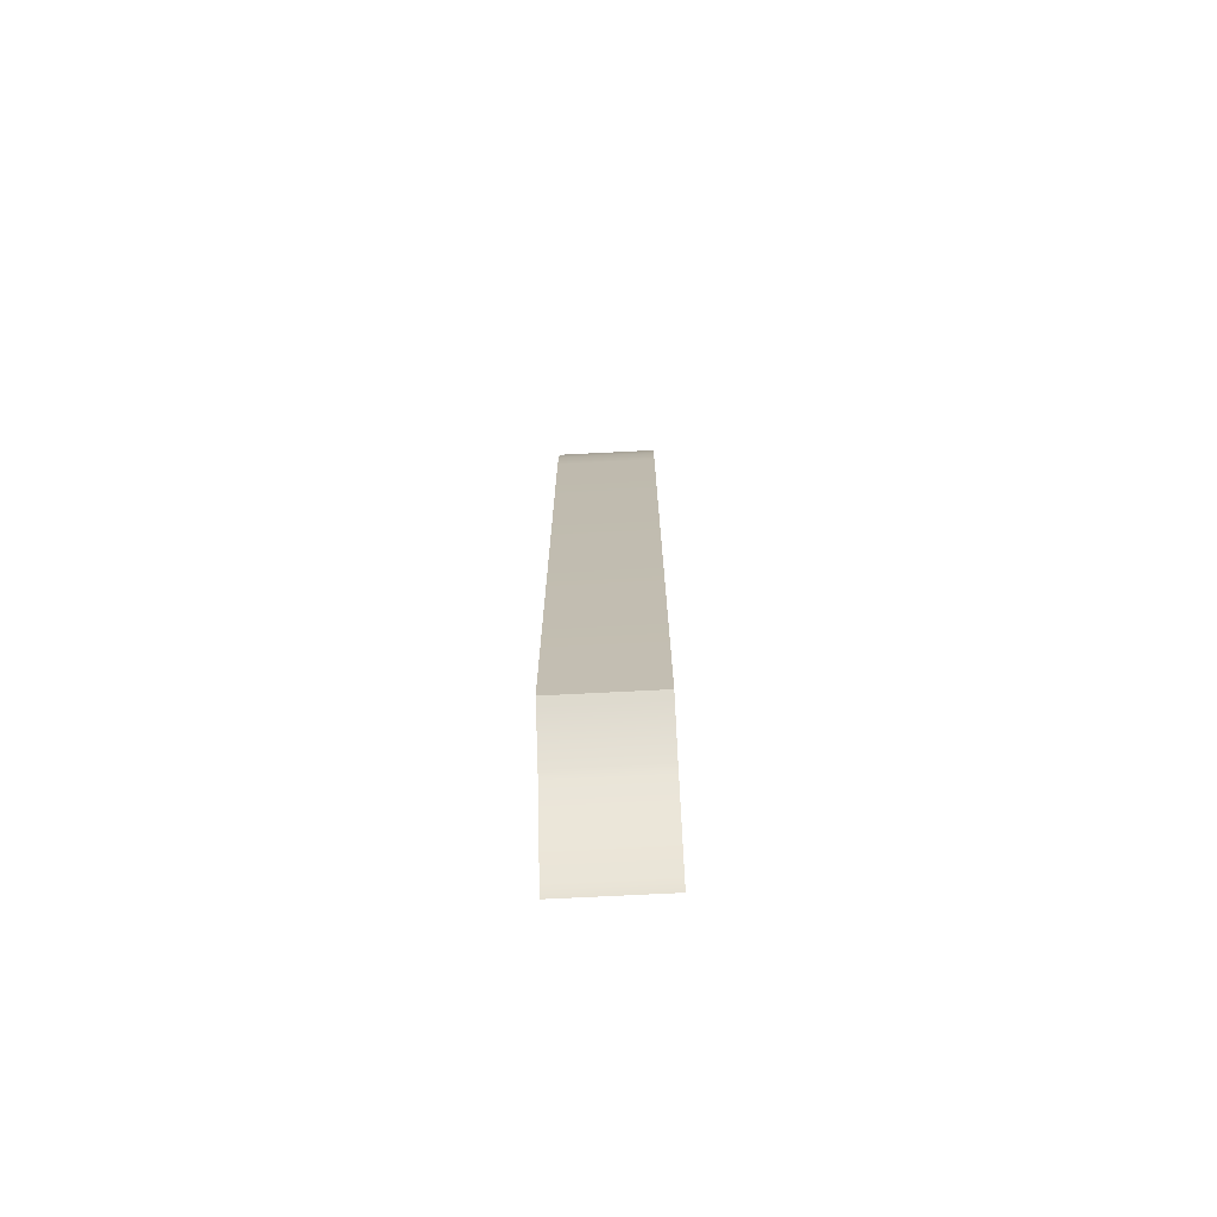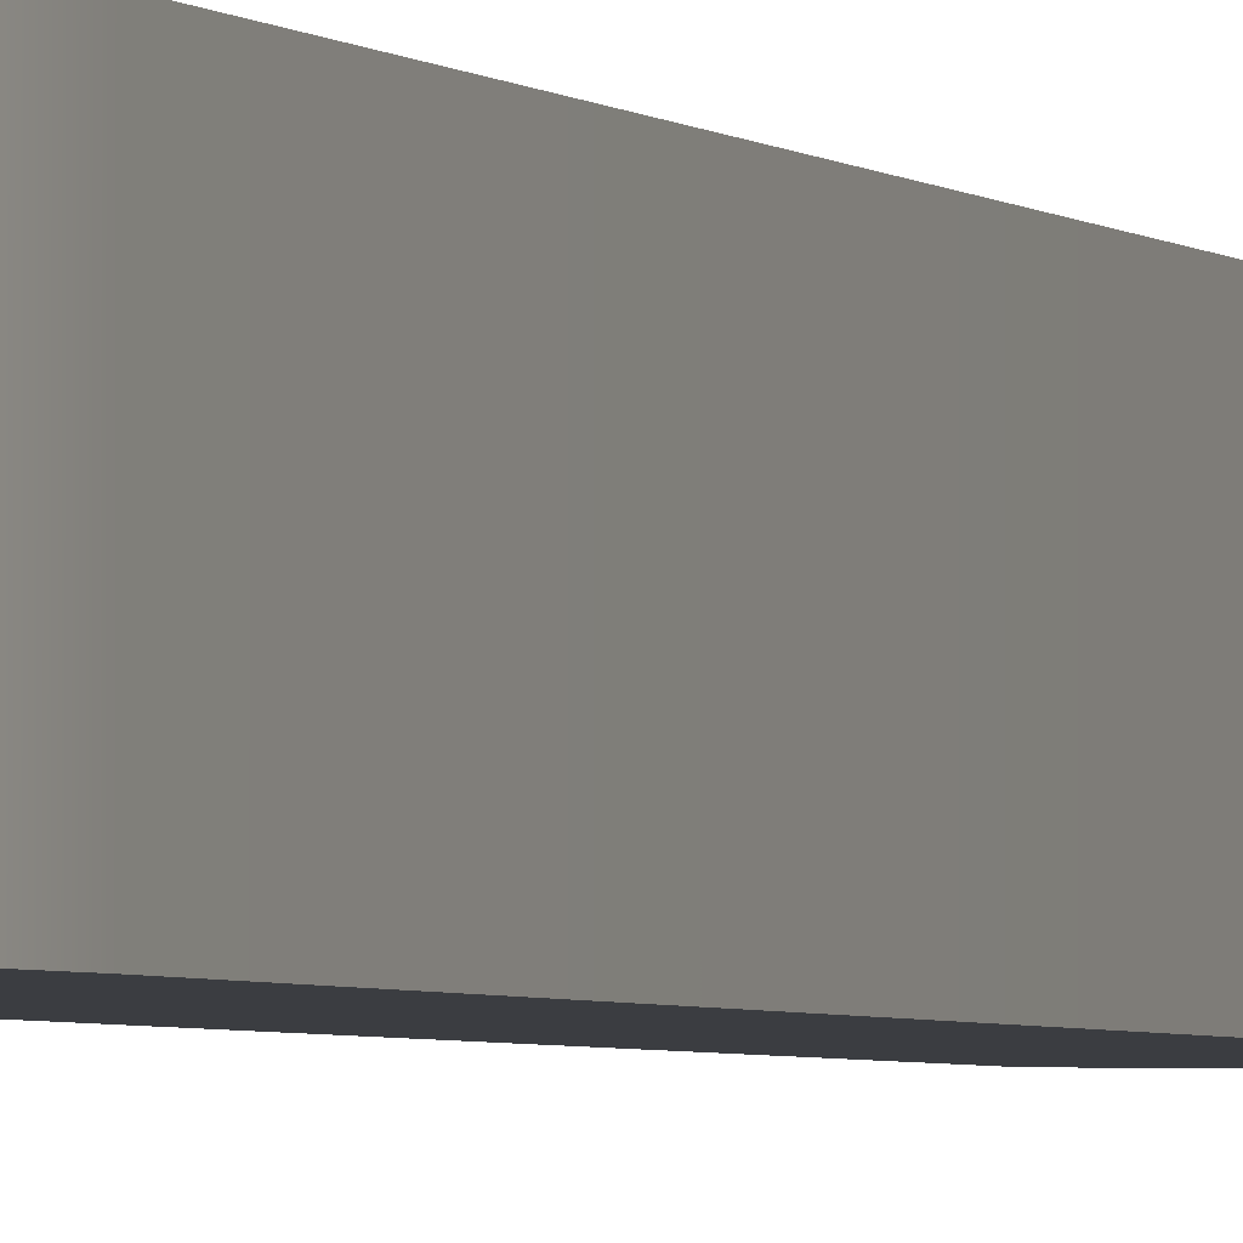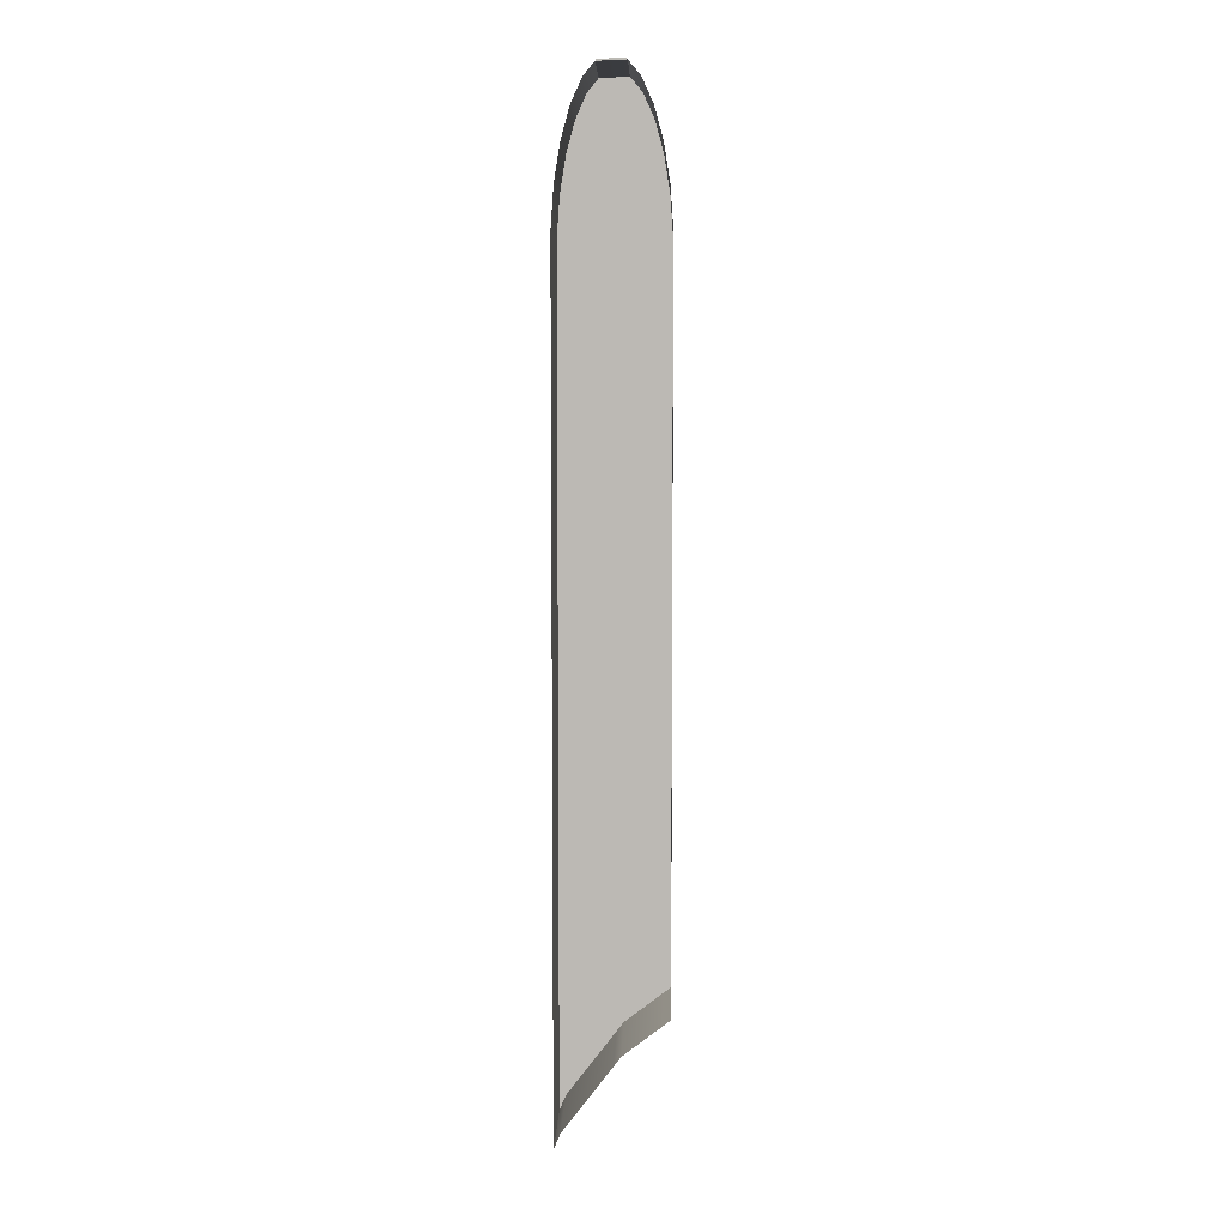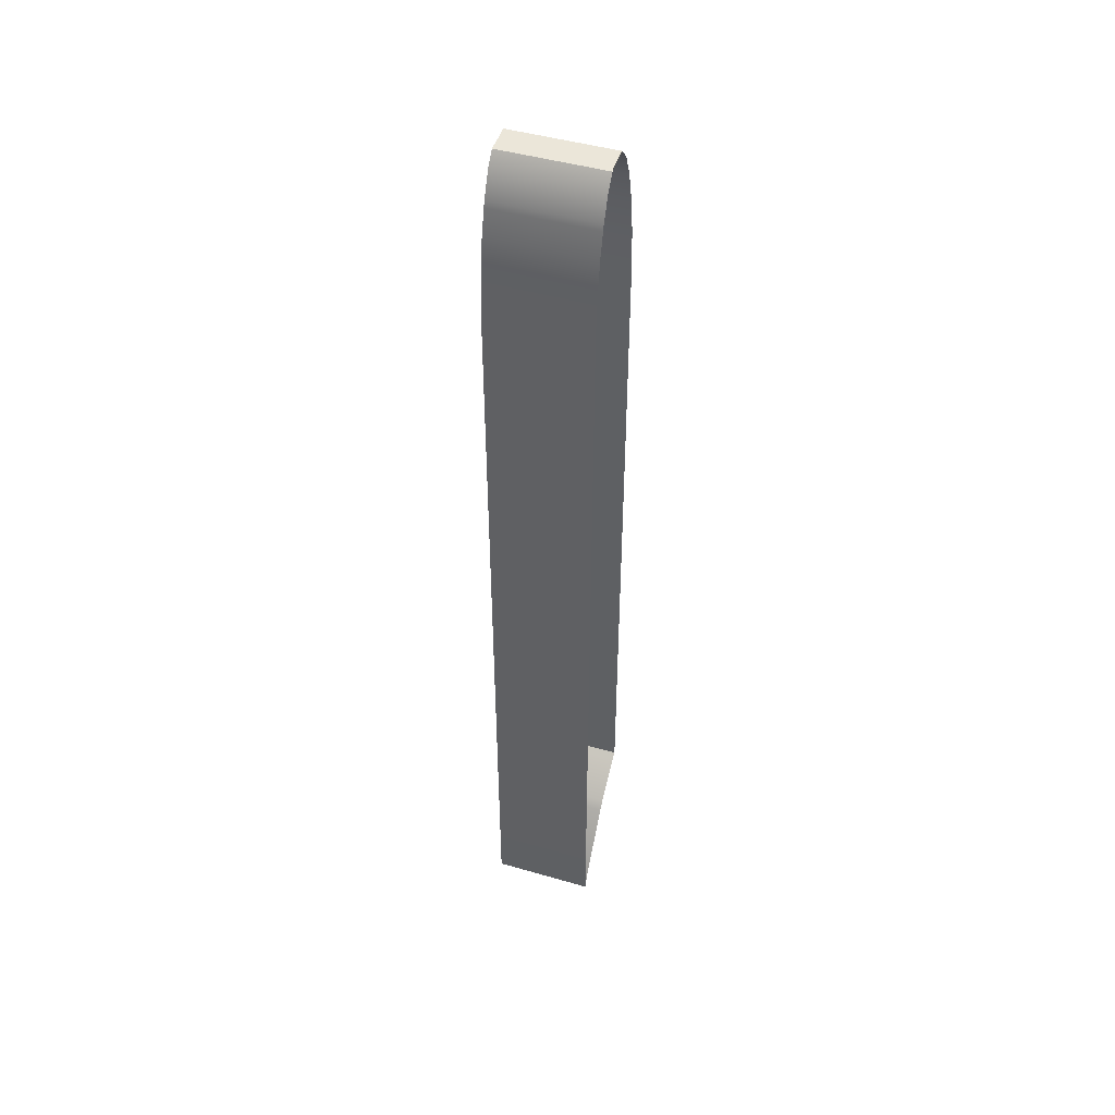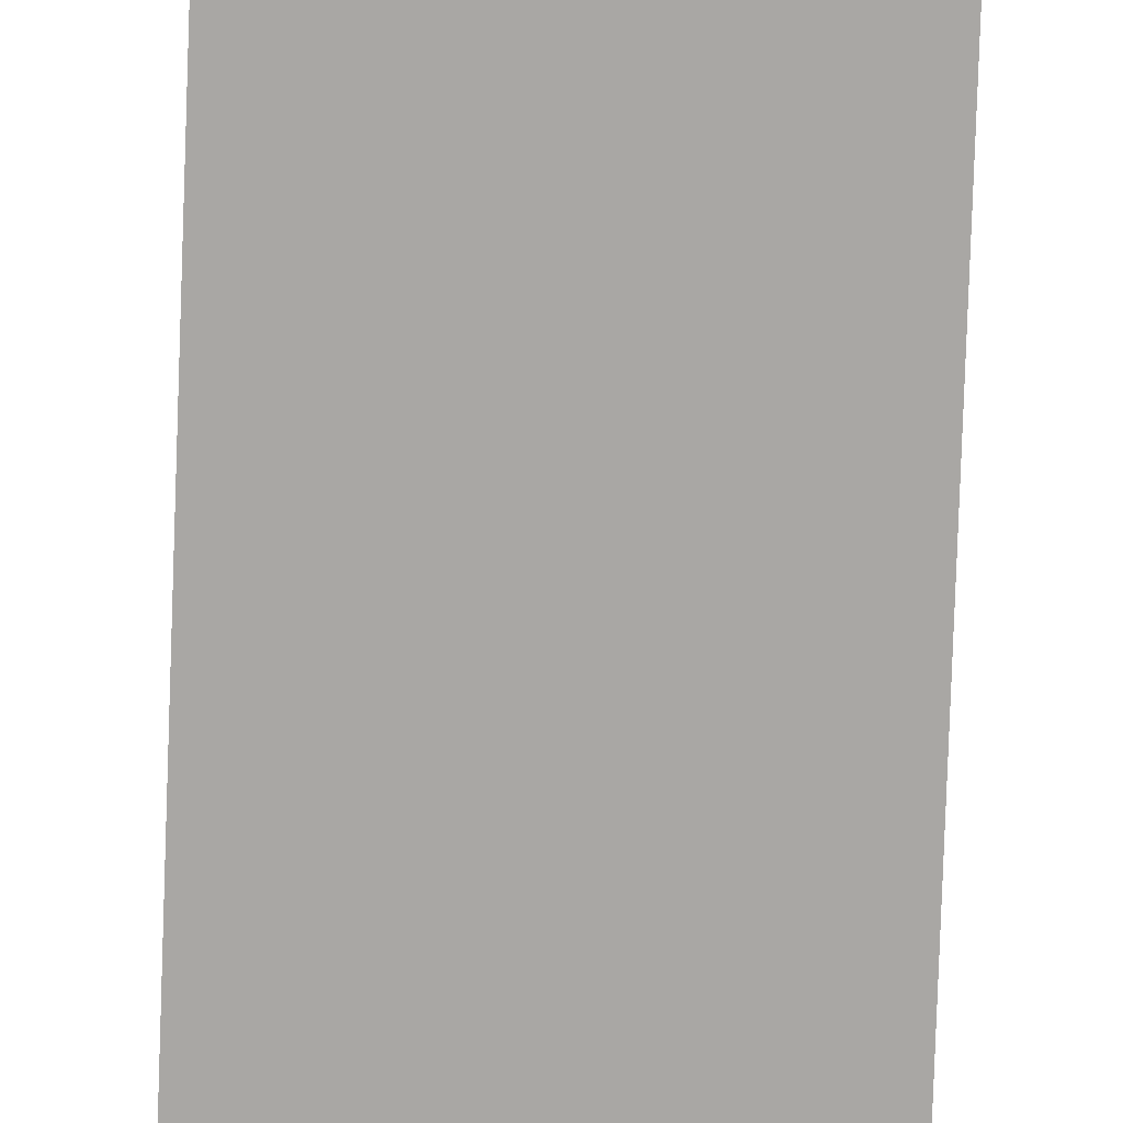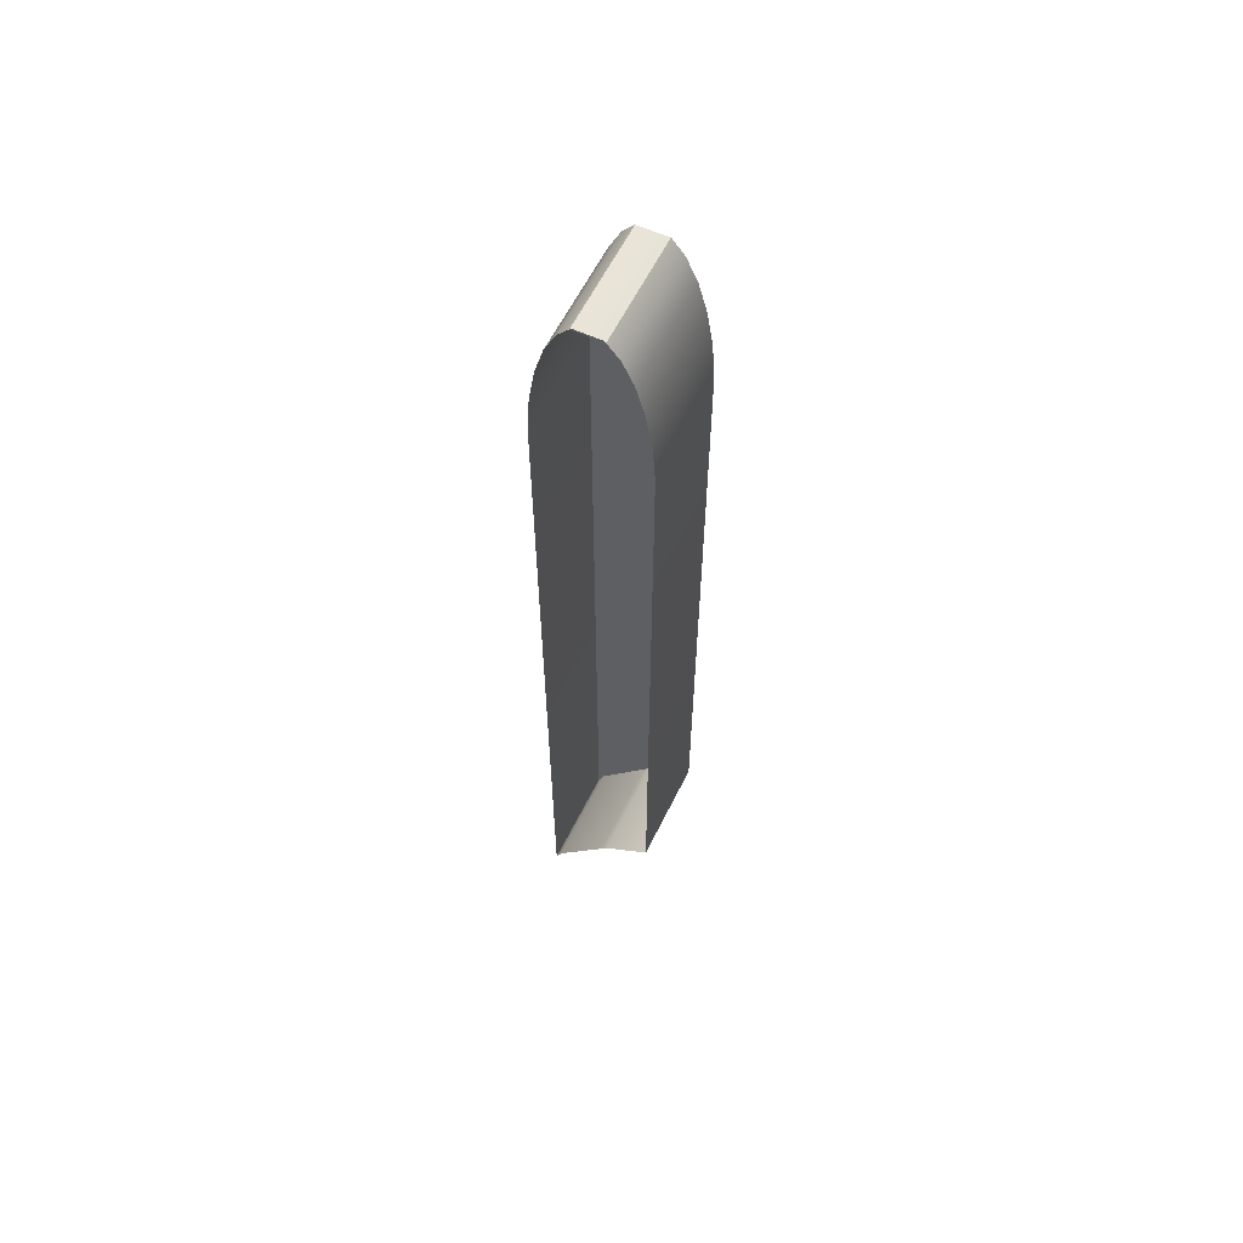
<metadata>
{"format":"obj","ext":"obj","renderer":"f3d","projection":"perspective","resolution":1024,"background":"white","views":[{"elev":-71.9,"azim":-87.1,"up":"+Z"},{"elev":-2.5,"azim":17.8,"up":"+Y"},{"elev":6.4,"azim":-178.5,"up":"+Z"},{"elev":46.6,"azim":108.2,"up":"+Z"},{"elev":-74.7,"azim":-2.0,"up":"+Y"},{"elev":60.8,"azim":-153.7,"up":"+Z"}]}
</metadata>
<code>
o #ID163
v 0.0418 -0.3682 0.7957
v 0.04442 -0.3682 0.7959
v 0.04465 -0.3682 0.7956
v 0.04043 -0.3682 0.7958
v 0.04052 -0.3682 0.7959
v 0.04084 -0.3682 0.796
v 0.04084 -0.3682 0.796
v 0.04052 -0.3682 0.7959
v 0.04442 -0.3682 0.7959
v 0.04043 -0.3682 0.7958
v 0.0418 -0.3682 0.7957
v 0.04465 -0.3682 0.7956
v 0.04465 -0.3682 0.7956
v 0.0418 -0.3835 0.7957
v 0.0418 -0.3682 0.7957
v 0.04465 -0.3835 0.7956
v 0.04465 -0.3835 0.7956
v 0.04465 -0.3682 0.7956
v 0.0418 -0.3835 0.7957
v 0.0418 -0.3682 0.7957
v 0.04043 -0.3835 0.7958
v 0.04043 -0.3682 0.7958
v 0.04043 -0.3835 0.7958
v 0.04043 -0.3682 0.7958
v 0.04465 -0.3835 0.7956
v 0.04626 -0.3682 0.7937
v 0.04626 -0.3835 0.7937
v 0.04465 -0.3682 0.7956
v 0.04465 -0.3682 0.7956
v 0.04465 -0.3835 0.7956
v 0.04626 -0.3682 0.7937
v 0.04626 -0.3835 0.7937
v 0.04947 -0.3835 0.6535
v 0.05043 -0.3835 0.7741
v 0.05043 -0.3835 0.6512
v 0.04227 -0.3835 0.6629
v 0.04119 -0.3835 0.6643
v 0.03547 -0.3835 0.6687
v 0.03451 -0.3835 0.6694
v 0.03451 -0.3835 0.7741
v 0.03493 -0.3835 0.7801
v 0.05001 -0.3835 0.7801
v 0.0358 -0.3835 0.7855
v 0.04914 -0.3835 0.7855
v 0.03708 -0.3835 0.7902
v 0.04812 -0.3835 0.7892
v 0.04786 -0.3835 0.7902
v 0.03868 -0.3835 0.7937
v 0.04626 -0.3835 0.7937
v 0.04043 -0.3835 0.7958
v 0.0418 -0.3835 0.7957
v 0.04465 -0.3835 0.7956
v 0.04465 -0.3835 0.7956
v 0.0418 -0.3835 0.7957
v 0.04626 -0.3835 0.7937
v 0.04043 -0.3835 0.7958
v 0.03868 -0.3835 0.7937
v 0.04786 -0.3835 0.7902
v 0.03708 -0.3835 0.7902
v 0.04812 -0.3835 0.7892
v 0.04914 -0.3835 0.7855
v 0.0358 -0.3835 0.7855
v 0.05001 -0.3835 0.7801
v 0.03493 -0.3835 0.7801
v 0.05043 -0.3835 0.7741
v 0.03451 -0.3835 0.7741
v 0.03451 -0.3835 0.6694
v 0.03547 -0.3835 0.6687
v 0.04119 -0.3835 0.6643
v 0.04227 -0.3835 0.6629
v 0.04947 -0.3835 0.6535
v 0.05043 -0.3835 0.6512
v 0.03868 -0.3682 0.7937
v 0.04043 -0.3835 0.7958
v 0.03868 -0.3835 0.7937
v 0.04043 -0.3682 0.7958
v 0.04043 -0.3682 0.7958
v 0.03868 -0.3682 0.7937
v 0.04043 -0.3835 0.7958
v 0.03868 -0.3835 0.7937
v 0.04786 -0.3835 0.7902
v 0.04786 -0.3682 0.7902
v 0.04786 -0.3682 0.7902
v 0.04786 -0.3835 0.7902
v 0.05043 -0.3682 0.7741
v 0.05043 -0.3835 0.6512
v 0.05043 -0.3835 0.7741
v 0.05043 -0.3682 0.6512
v 0.05043 -0.3682 0.6512
v 0.05043 -0.3682 0.7741
v 0.05043 -0.3835 0.6512
v 0.05043 -0.3835 0.7741
v 0.05043 -0.3682 0.6512
v 0.04947 -0.3835 0.6535
v 0.05043 -0.3835 0.6512
v 0.04947 -0.3682 0.6535
v 0.04947 -0.3682 0.6535
v 0.05043 -0.3682 0.6512
v 0.04947 -0.3835 0.6535
v 0.05043 -0.3835 0.6512
v 0.04227 -0.3682 0.6629
v 0.04227 -0.3835 0.6629
v 0.04227 -0.3682 0.6629
v 0.04227 -0.3835 0.6629
v 0.04227 -0.3835 0.6629
v 0.04119 -0.3682 0.6643
v 0.04119 -0.3835 0.6643
v 0.04227 -0.3682 0.6629
v 0.04227 -0.3682 0.6629
v 0.04227 -0.3835 0.6629
v 0.04119 -0.3682 0.6643
v 0.04119 -0.3835 0.6643
v 0.03547 -0.3835 0.6687
v 0.03547 -0.3682 0.6687
v 0.03547 -0.3835 0.6687
v 0.03547 -0.3682 0.6687
v 0.03451 -0.3835 0.6694
v 0.03547 -0.3682 0.6687
v 0.03451 -0.3682 0.6694
v 0.03547 -0.3835 0.6687
v 0.03547 -0.3835 0.6687
v 0.03451 -0.3835 0.6694
v 0.03547 -0.3682 0.6687
v 0.03451 -0.3682 0.6694
v 0.03451 -0.3835 0.6694
v 0.03451 -0.3682 0.7741
v 0.03451 -0.3835 0.7741
v 0.03451 -0.3682 0.6694
v 0.03451 -0.3682 0.6694
v 0.03451 -0.3835 0.6694
v 0.03451 -0.3682 0.7741
v 0.03451 -0.3835 0.7741
v 0.03493 -0.3682 0.7801
v 0.03493 -0.3835 0.7801
v 0.03493 -0.3682 0.7801
v 0.03493 -0.3835 0.7801
v 0.0358 -0.3682 0.7855
v 0.0358 -0.3835 0.7855
v 0.0358 -0.3682 0.7855
v 0.0358 -0.3835 0.7855
v 0.03708 -0.3682 0.7902
v 0.03708 -0.3835 0.7902
v 0.03708 -0.3682 0.7902
v 0.03708 -0.3835 0.7902
v 0.04812 -0.3835 0.7892
v 0.04812 -0.3682 0.7892
v 0.04812 -0.3682 0.7892
v 0.04812 -0.3835 0.7892
v 0.04812 -0.3682 0.7892
v 0.04914 -0.3835 0.7855
v 0.04812 -0.3835 0.7892
v 0.04914 -0.3682 0.7855
v 0.04914 -0.3682 0.7855
v 0.04812 -0.3682 0.7892
v 0.04914 -0.3835 0.7855
v 0.04812 -0.3835 0.7892
v 0.05001 -0.3835 0.7801
v 0.05001 -0.3682 0.7801
v 0.05001 -0.3682 0.7801
v 0.05001 -0.3835 0.7801
f 1 2 3
f 2 1 4
f 2 4 5
f 2 5 6
f 7 8 9
f 8 10 9
f 10 11 9
f 12 9 11
f 13 14 15
f 14 13 16
f 17 18 19
f 20 19 18
f 15 21 22
f 21 15 14
f 19 20 23
f 24 23 20
f 25 26 27
f 26 25 28
f 29 30 31
f 32 31 30
f 33 34 35
f 34 33 36
f 34 36 37
f 34 37 38
f 34 38 39
f 34 39 40
f 34 40 41
f 34 41 42
f 42 41 43
f 42 43 44
f 44 43 45
f 44 45 46
f 46 45 47
f 47 45 48
f 47 48 49
f 49 48 50
f 49 50 51
f 49 51 52
f 53 54 55
f 54 56 55
f 56 57 55
f 55 57 58
f 57 59 58
f 58 59 60
f 60 59 61
f 59 62 61
f 61 62 63
f 62 64 63
f 63 64 65
f 64 66 65
f 66 67 65
f 67 68 65
f 68 69 65
f 69 70 65
f 70 71 65
f 72 65 71
f 73 74 75
f 74 73 76
f 77 78 79
f 80 79 78
f 26 81 27
f 81 26 82
f 83 31 84
f 32 84 31
f 85 86 87
f 86 85 88
f 89 90 91
f 92 91 90
f 93 94 95
f 94 93 96
f 97 98 99
f 100 99 98
f 94 101 102
f 101 94 96
f 97 99 103
f 104 103 99
f 105 106 107
f 106 105 108
f 109 110 111
f 112 111 110
f 113 106 114
f 106 113 107
f 112 115 111
f 116 111 115
f 117 118 119
f 118 117 120
f 121 122 123
f 124 123 122
f 125 126 127
f 126 125 128
f 129 130 131
f 132 131 130
f 127 133 134
f 133 127 126
f 131 132 135
f 136 135 132
f 134 137 138
f 137 134 133
f 135 136 139
f 140 139 136
f 138 141 142
f 141 138 137
f 139 140 143
f 144 143 140
f 142 73 75
f 73 142 141
f 143 144 78
f 80 78 144
f 82 145 81
f 145 82 146
f 147 83 148
f 84 148 83
f 149 150 151
f 150 149 152
f 153 154 155
f 156 155 154
f 152 157 150
f 157 152 158
f 159 153 160
f 155 160 153
f 158 87 157
f 87 158 85
f 90 159 92
f 160 92 159

</code>
